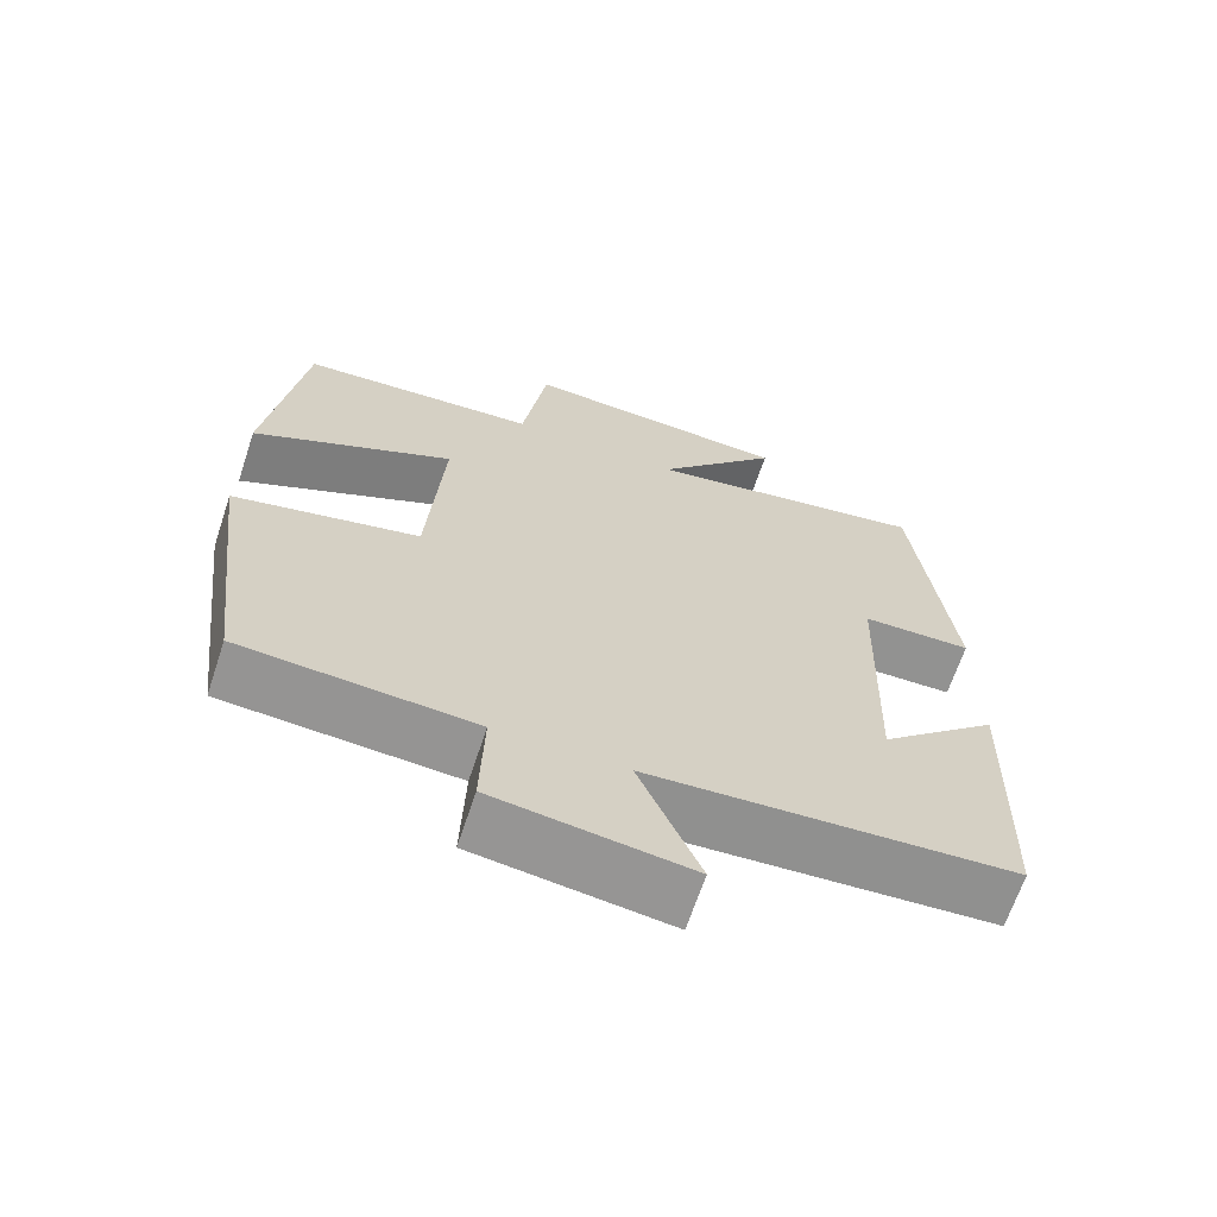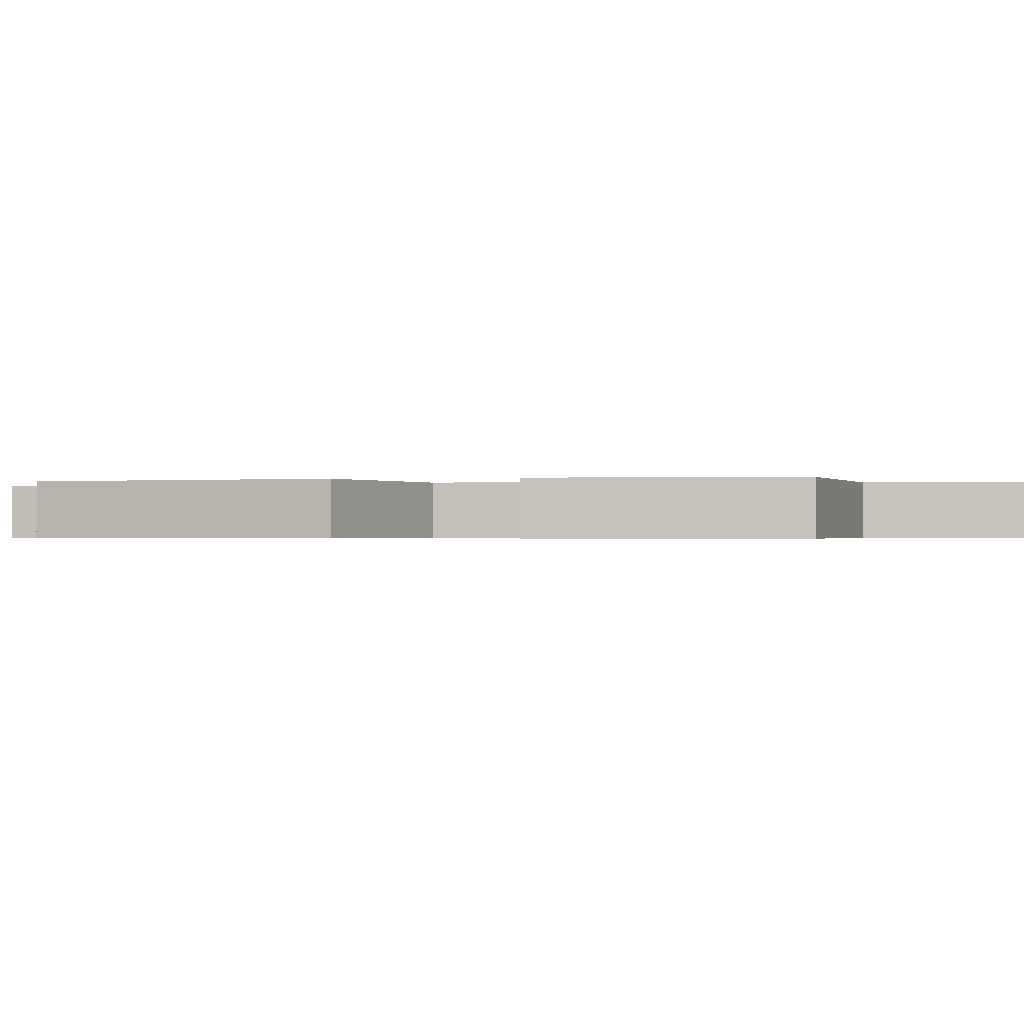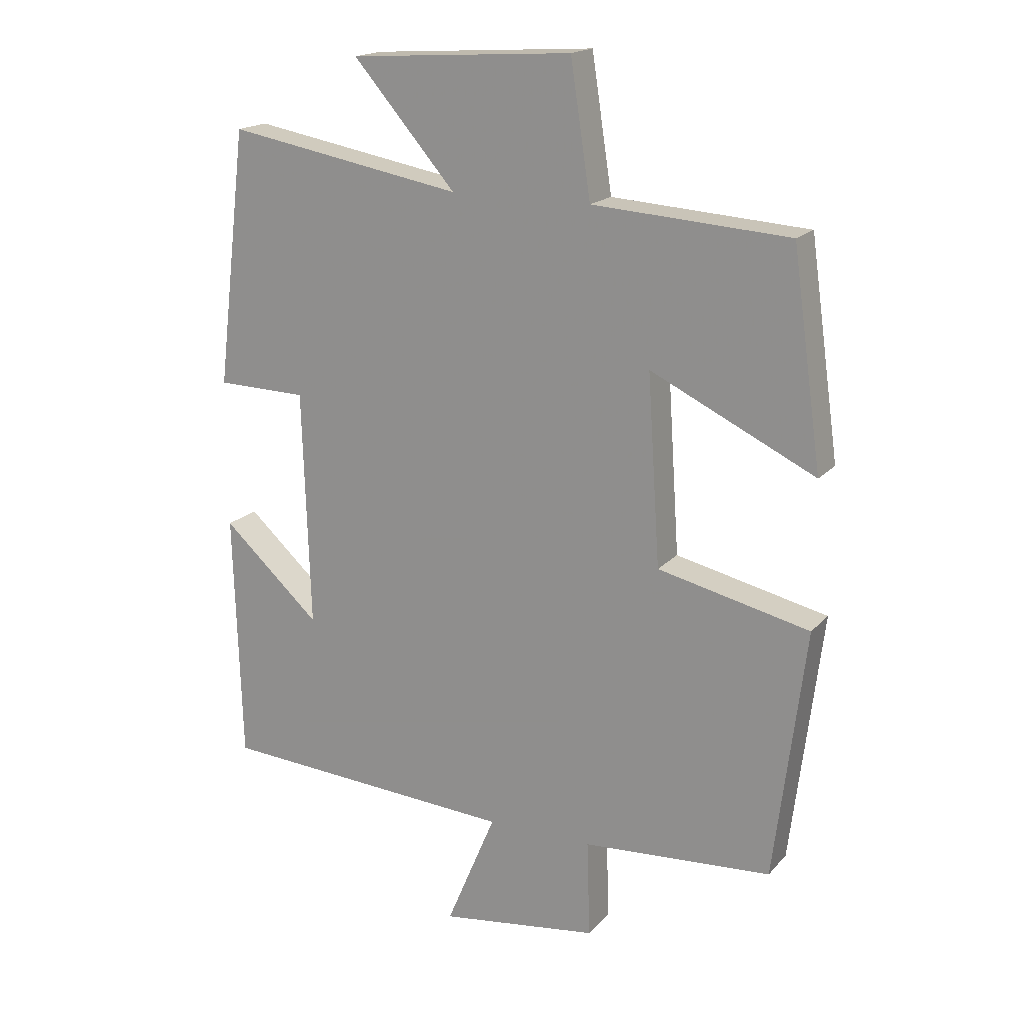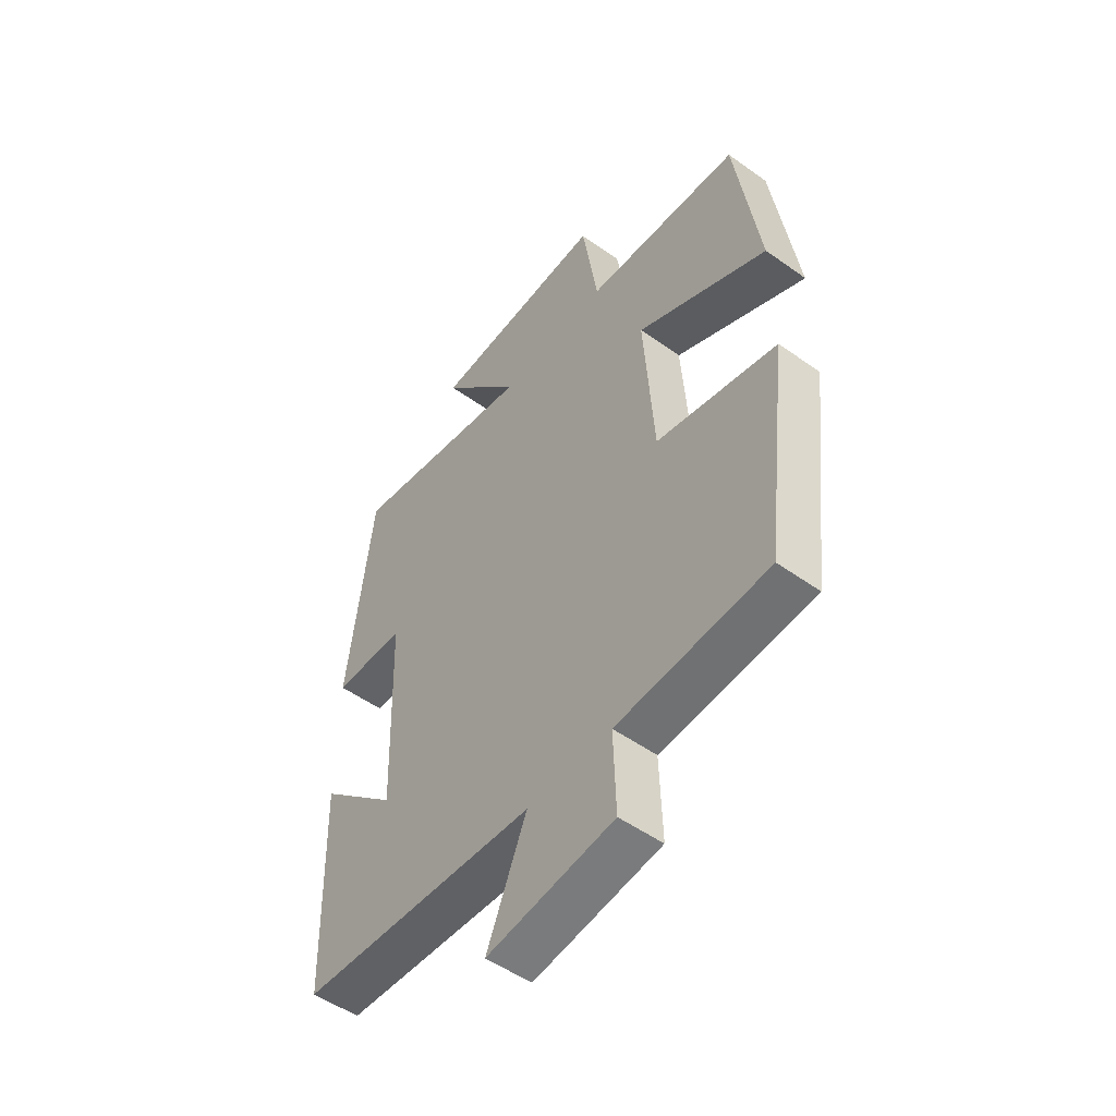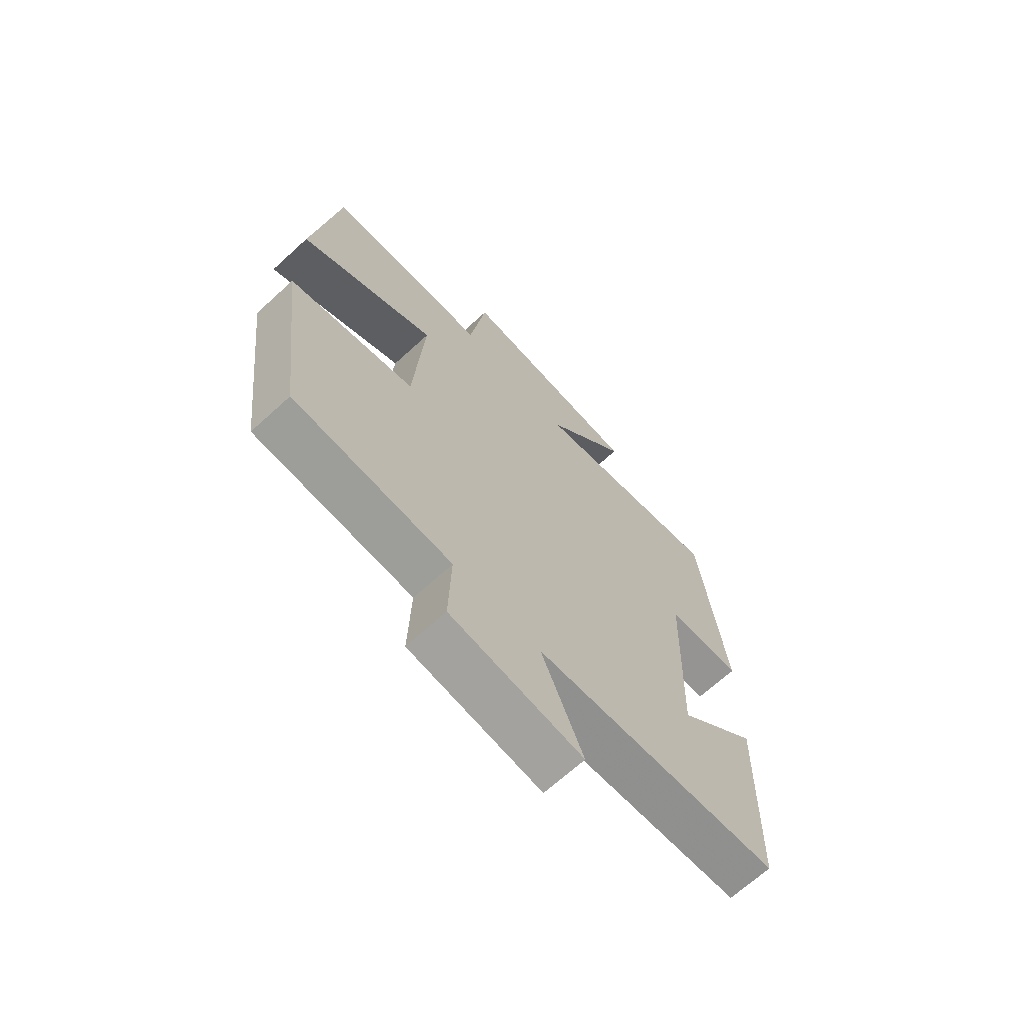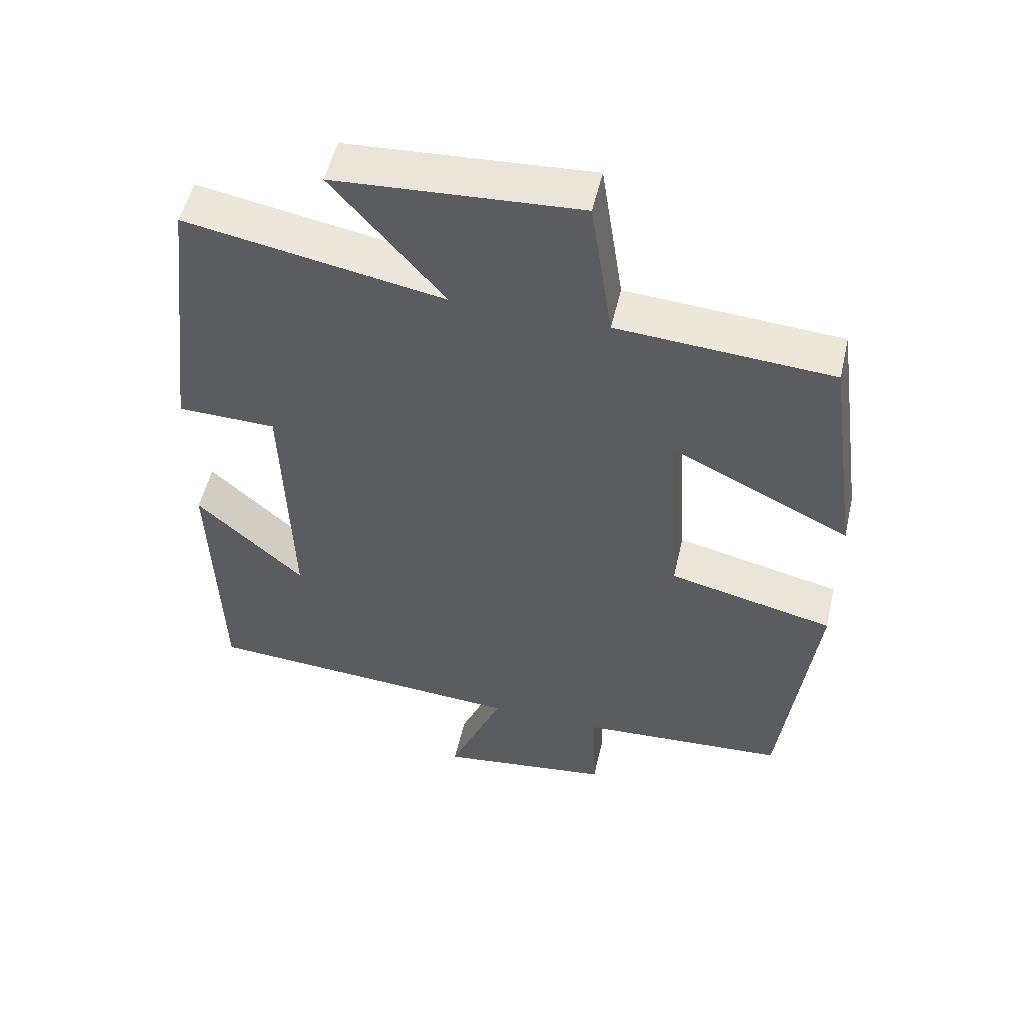
<metadata>
{"format":"obj","ext":"obj","renderer":"f3d","projection":"perspective","resolution":1024,"background":"white","views":[{"elev":-66.5,"azim":-18.4,"up":"+Z"},{"elev":-0.5,"azim":-76.0,"up":"+Y"},{"elev":18.0,"azim":-152.3,"up":"+Z"},{"elev":-51.9,"azim":-127.7,"up":"+Z"},{"elev":-67.9,"azim":-47.5,"up":"+Z"},{"elev":52.5,"azim":-167.0,"up":"+Z"}]}
</metadata>
<code>
v -0.451 0.07 -0.48
v -0.5 0.07 -0.083
v -0.26 0.07 -0.028
v -0.24 0.07 0.27
v -0.5 0.07 0.145
v -0.453 0.07 0.479
v -0.143 0.07 0.5
v -0.111 0.07 0.709
v 0.241 0.07 0.687
v 0.079 0.07 0.5
v 0.452 0.07 0.567
v 0.5 0.07 0.162
v 0.357 0.07 0.159
v 0.345 0.07 -0.215
v 0.5 0.07 -0.074
v 0.488 0.07 -0.47
v 0.017 0.07 -0.5
v 0.096 0.07 -0.688
v -0.156 0.07 -0.654
v -0.151 0.07 -0.5
v -0.451 0 -0.48
v -0.5 0 -0.083
v -0.26 0 -0.028
v -0.24 0 0.27
v -0.5 0 0.145
v -0.453 0 0.479
v -0.143 0 0.5
v -0.111 0 0.709
v 0.241 0 0.687
v 0.079 0 0.5
v 0.452 0 0.567
v 0.5 0 0.162
v 0.357 0 0.159
v 0.345 0 -0.215
v 0.5 0 -0.074
v 0.488 0 -0.47
v 0.017 0 -0.5
v 0.096 0 -0.688
v -0.156 0 -0.654
v -0.151 0 -0.5
f 17 18 19 20
f 1 2 3
f 20 1 3
f 17 20 3
f 16 17 3 4
f 14 15 16
f 14 16 4
f 13 14 4
f 12 13 4
f 11 12 4
f 10 11 4
f 7 8 9 10
f 6 7 10
f 5 6 10
f 4 5 10
f 40 39 38 37
f 23 22 21
f 23 21 40
f 23 40 37
f 24 23 37 36
f 36 35 34
f 24 36 34
f 24 34 33
f 24 33 32
f 24 32 31
f 24 31 30
f 30 29 28 27
f 30 27 26
f 30 26 25
f 30 25 24
f 1 21 22 2
f 2 22 23 3
f 3 23 24 4
f 4 24 25 5
f 5 25 26 6
f 6 26 27 7
f 7 27 28 8
f 8 28 29 9
f 9 29 30 10
f 10 30 31 11
f 11 31 32 12
f 12 32 33 13
f 13 33 34 14
f 14 34 35 15
f 15 35 36 16
f 16 36 37 17
f 17 37 38 18
f 18 38 39 19
f 19 39 40 20
f 20 40 21 1

</code>
